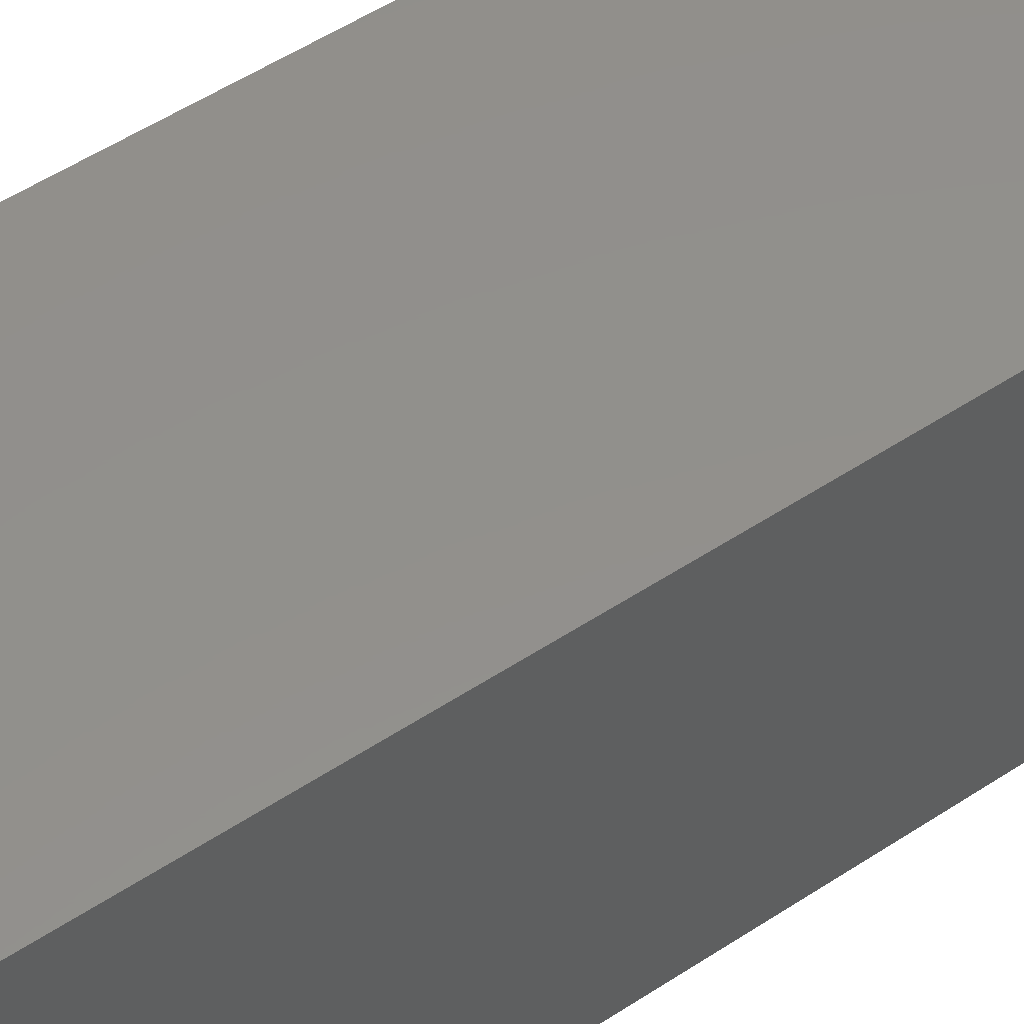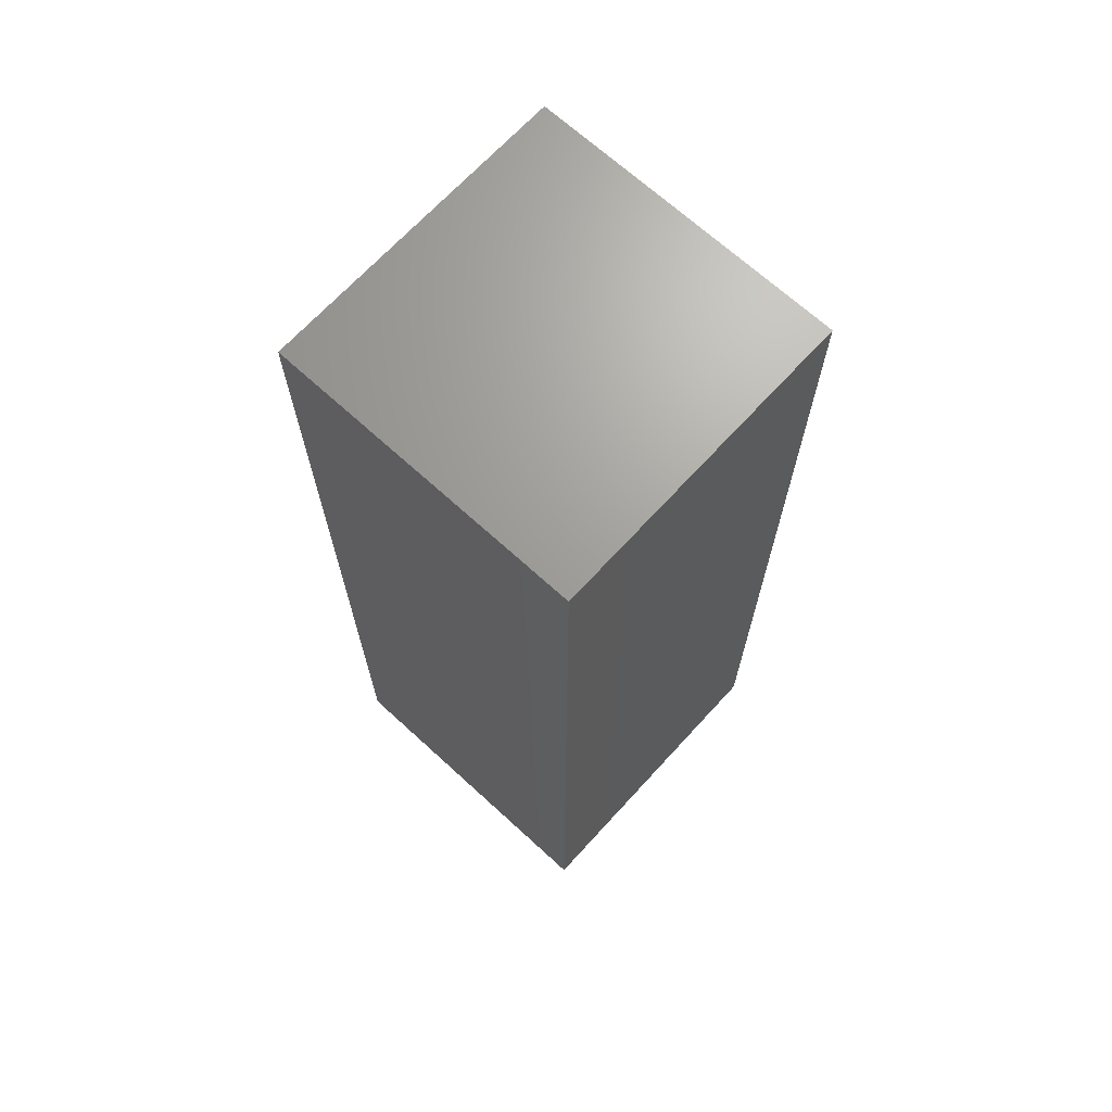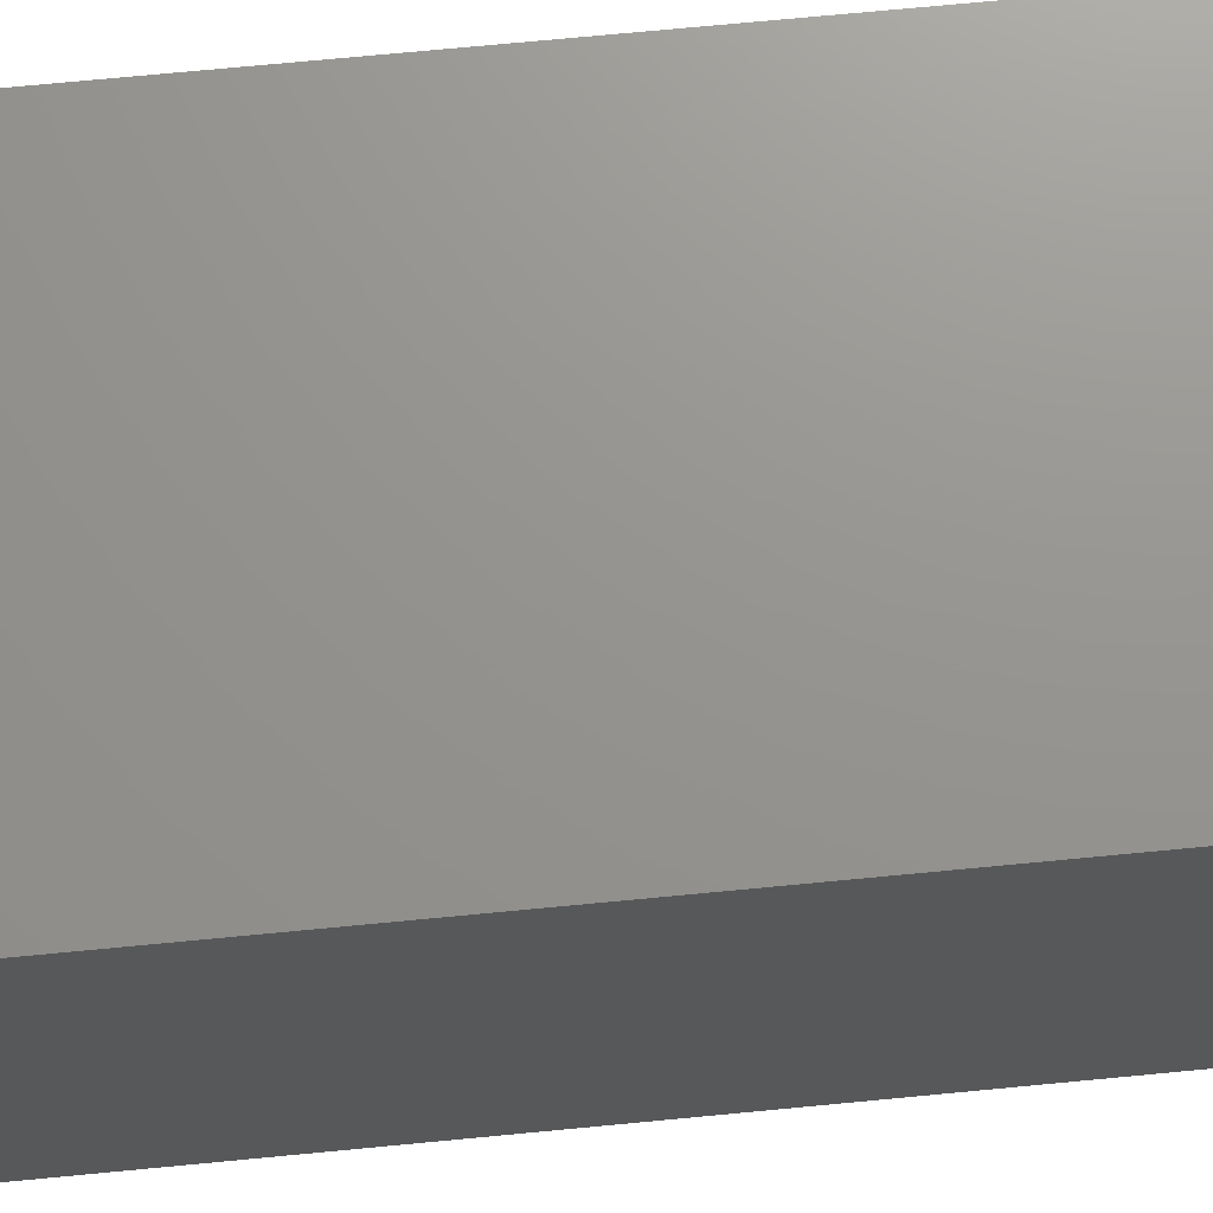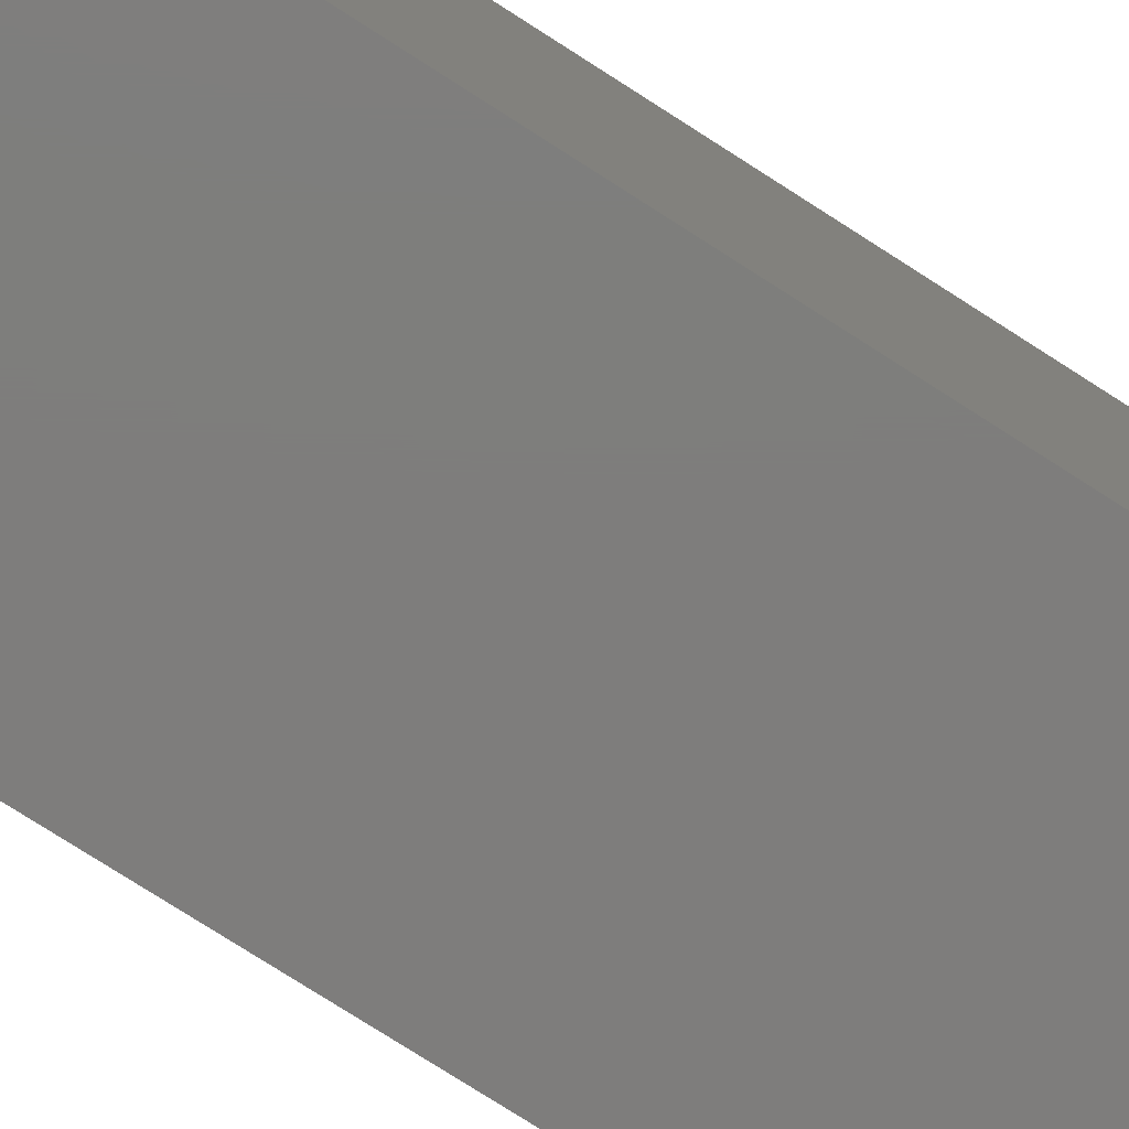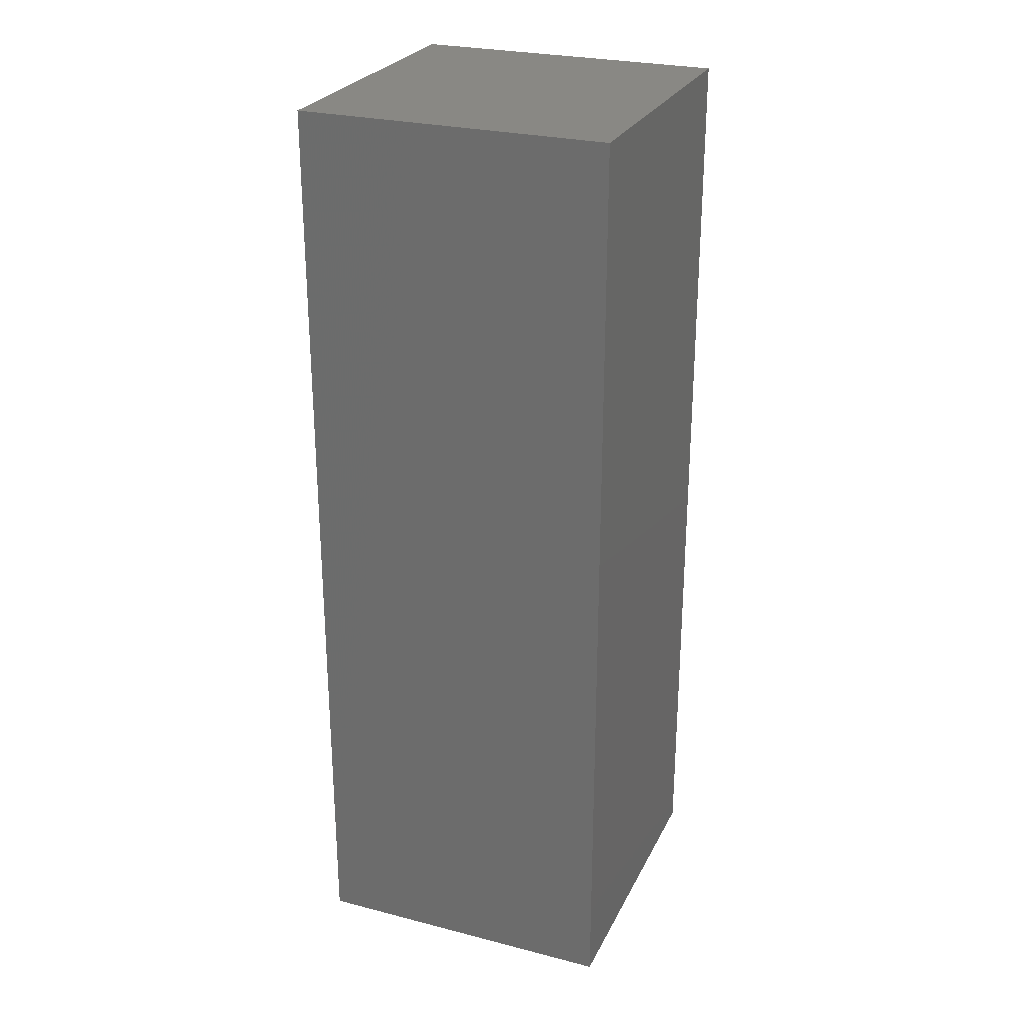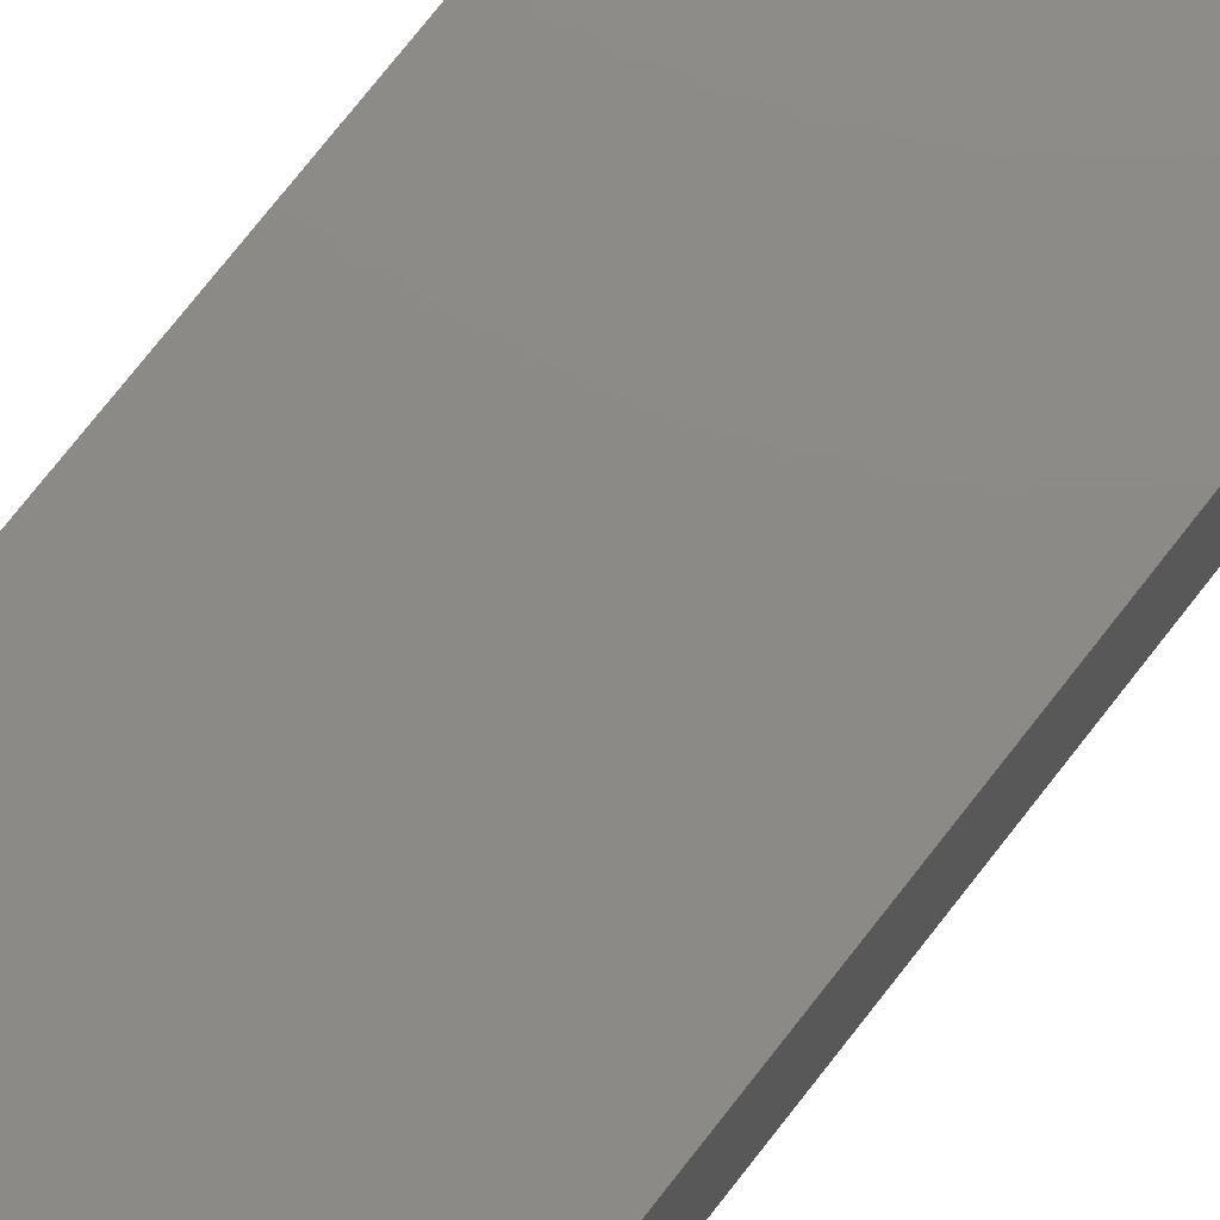
<metadata>
{"format":"stl","ext":"stl","renderer":"f3d","projection":"perspective","resolution":1024,"background":"white","views":[{"elev":53.0,"azim":54.8,"up":"+Y"},{"elev":68.6,"azim":42.5,"up":"+Z"},{"elev":71.0,"azim":-95.5,"up":"+Y"},{"elev":-77.3,"azim":57.4,"up":"+Y"},{"elev":26.6,"azim":-158.2,"up":"+Z"},{"elev":77.5,"azim":-141.7,"up":"+Y"}]}
</metadata>
<code>
# stl→obj: 38 verts, 72 faces
v 5 0 15
v 5 5 0
v 5 5 15
v 5 0 0
v 0 5 15
v 0 0 15
v 4.5 2.5 0
v 4.327 1.687 0
v 3.838 1.014 0
v 3.118 0.5979 0
v 2.291 0.511 0
v 0.5437 2.084 0
v 0 0 0
v 0.5437 2.916 0
v 0.882 1.324 0
v 1.5 0.7679 0
v 4.327 3.313 0
v 3.838 3.986 0
v 3.118 4.402 0
v 2.291 4.489 0
v 0 5 0
v 1.5 4.232 0
v 0.882 3.676 0
v 0.5437 2.084 3.8
v 0.5437 2.916 3.8
v 3.838 3.986 3.8
v 4.327 3.313 3.8
v 4.5 2.5 3.8
v 3.118 4.402 3.8
v 2.291 4.489 3.8
v 3.118 0.5979 3.8
v 3.838 1.014 3.8
v 1.5 4.232 3.8
v 0.882 3.676 3.8
v 4.327 1.687 3.8
v 2.291 0.511 3.8
v 1.5 0.7679 3.8
v 0.882 1.324 3.8
f 1 2 3
f 2 1 4
f 5 1 3
f 1 5 6
f 4 7 2
f 4 8 7
f 4 9 8
f 4 10 9
f 4 11 10
f 12 13 14
f 15 13 12
f 16 13 15
f 11 13 16
f 13 11 4
f 17 2 7
f 18 2 17
f 19 2 18
f 20 2 19
f 20 21 2
f 22 21 20
f 23 21 22
f 14 21 23
f 21 14 13
f 13 5 21
f 5 13 6
f 2 5 3
f 5 2 21
f 13 1 6
f 1 13 4
f 24 14 25
f 14 24 12
f 17 26 18
f 26 17 27
f 7 27 17
f 27 7 28
f 19 26 29
f 26 19 18
f 20 29 30
f 29 20 19
f 9 31 32
f 31 9 10
f 23 33 34
f 33 23 22
f 25 23 34
f 23 25 14
f 9 35 8
f 35 9 32
f 8 28 7
f 28 8 35
f 22 30 33
f 30 22 20
f 10 36 31
f 36 10 11
f 35 27 28
f 32 27 35
f 32 26 27
f 31 26 32
f 31 29 26
f 36 29 31
f 36 30 29
f 37 30 36
f 37 33 30
f 38 33 37
f 38 34 33
f 24 34 38
f 34 24 25
f 16 38 37
f 38 16 15
f 38 12 24
f 12 38 15
f 11 37 36
f 37 11 16

</code>
